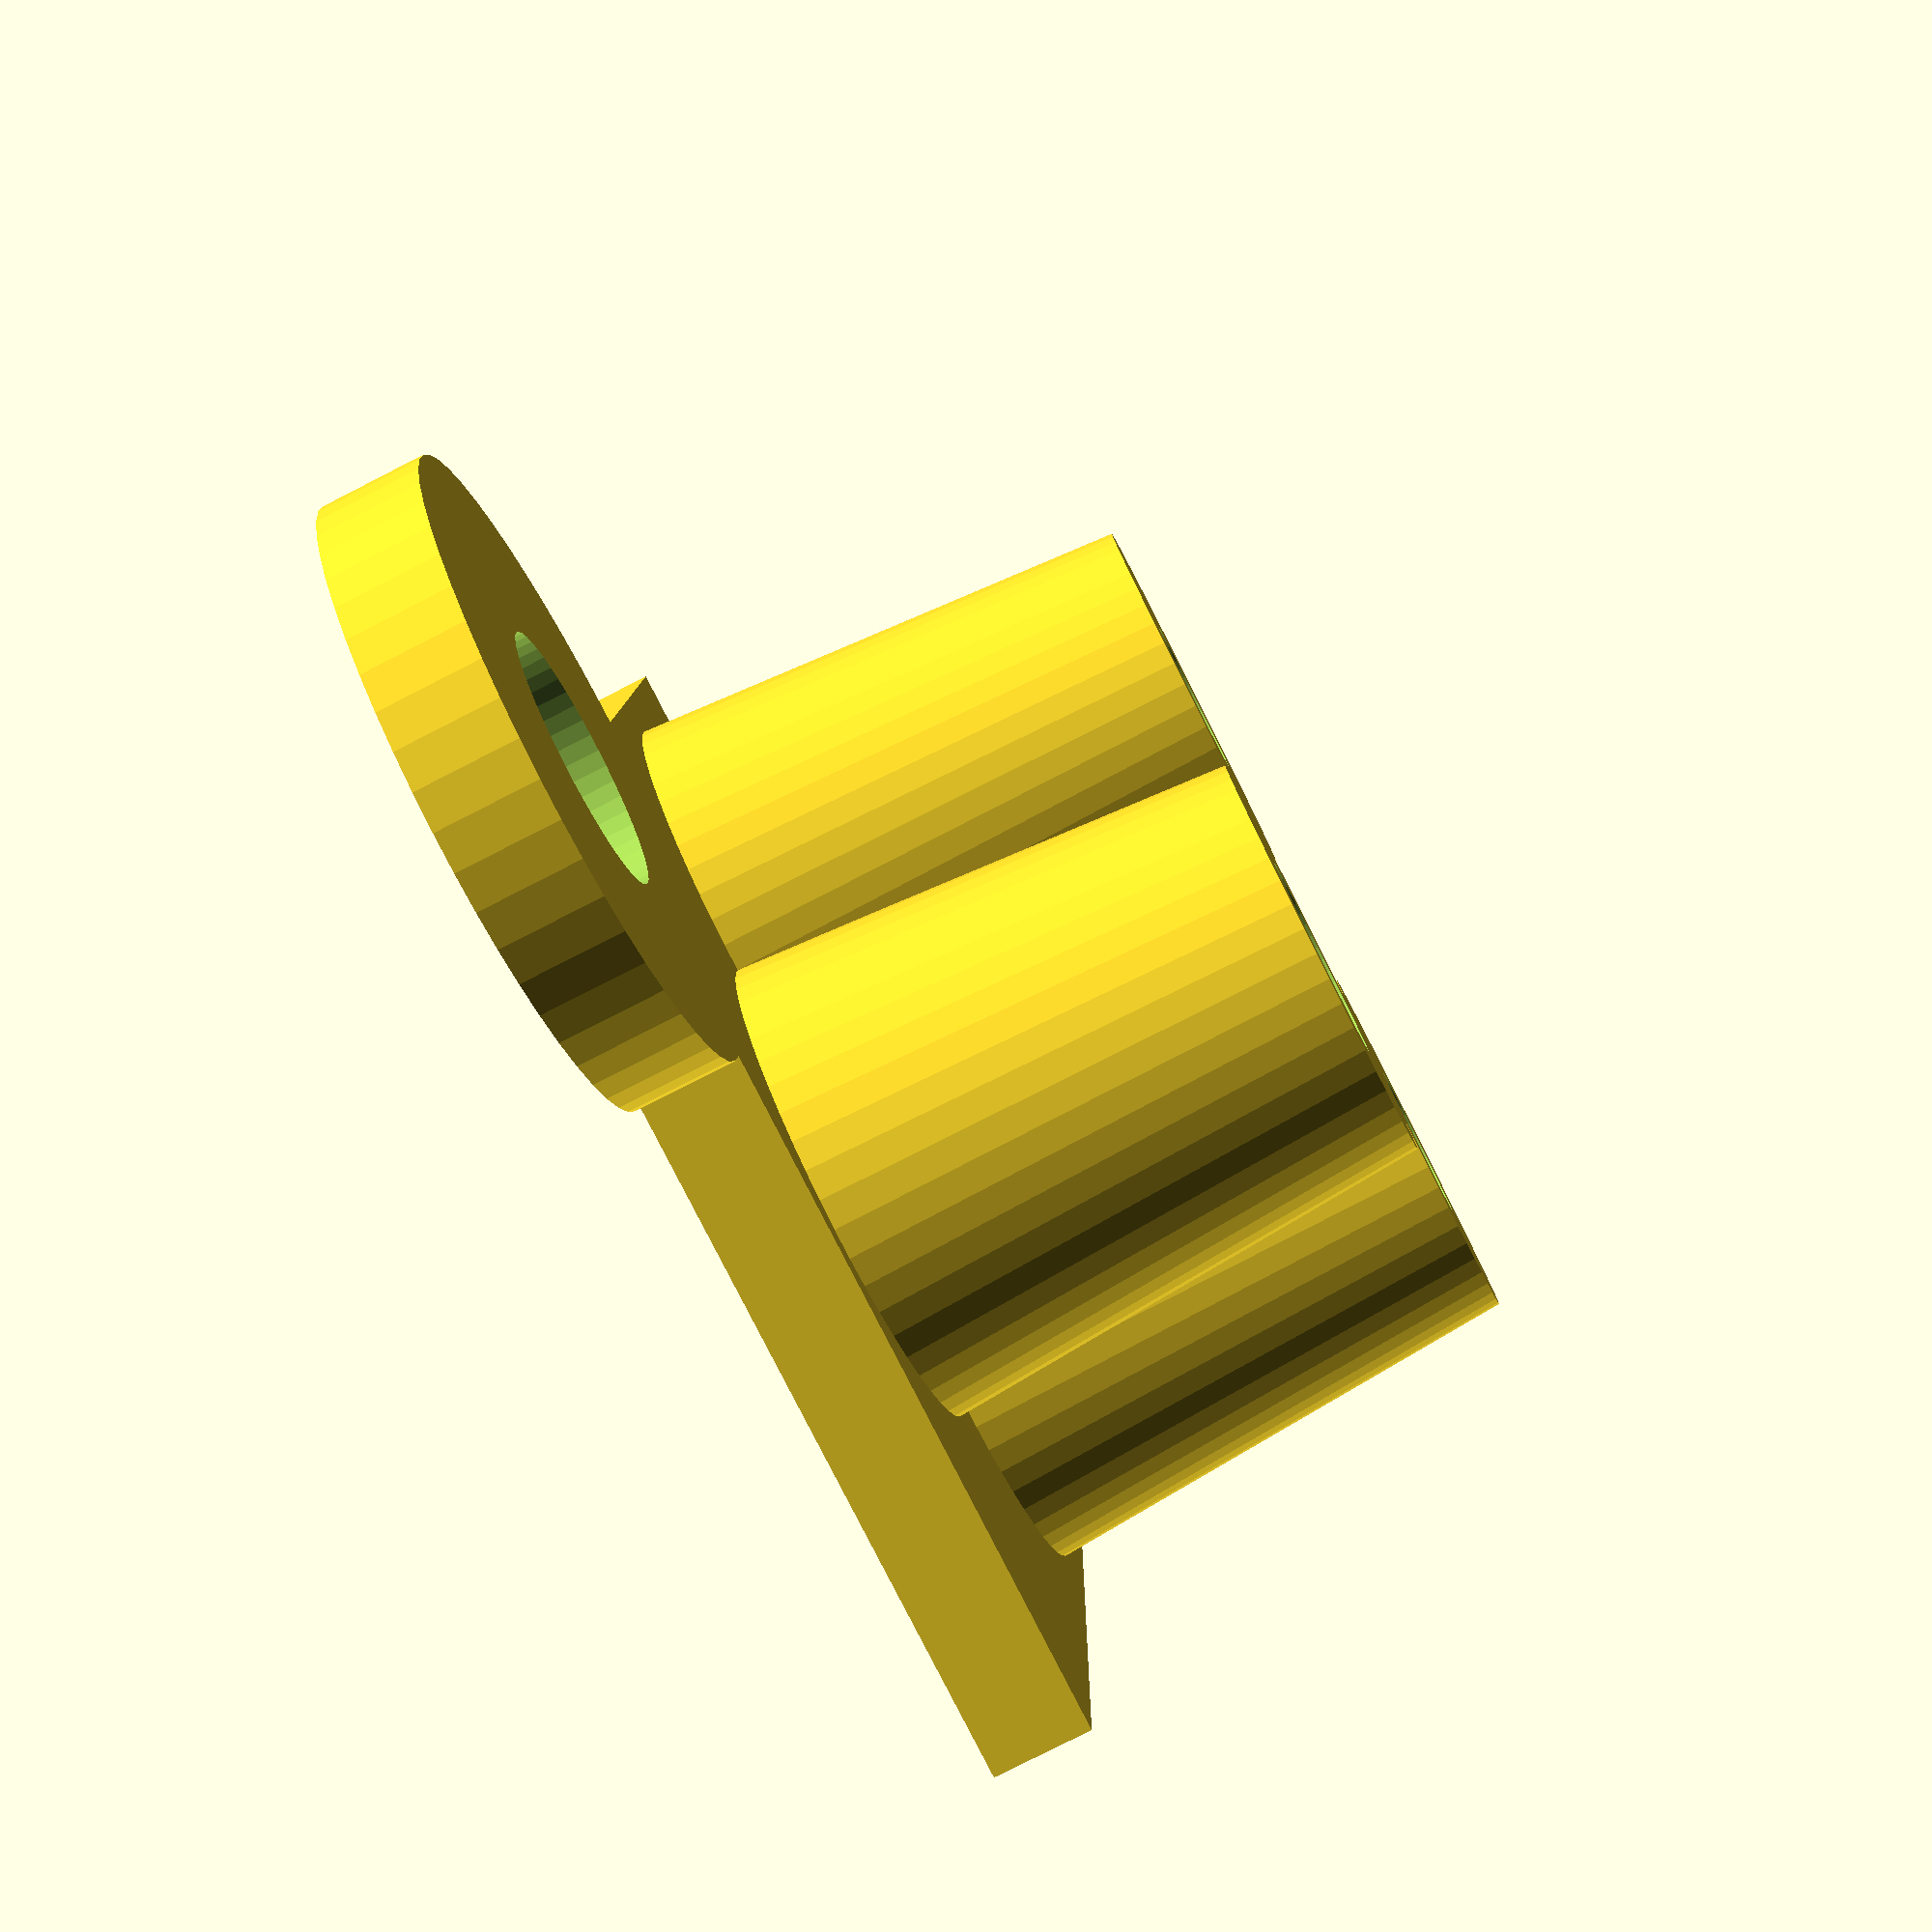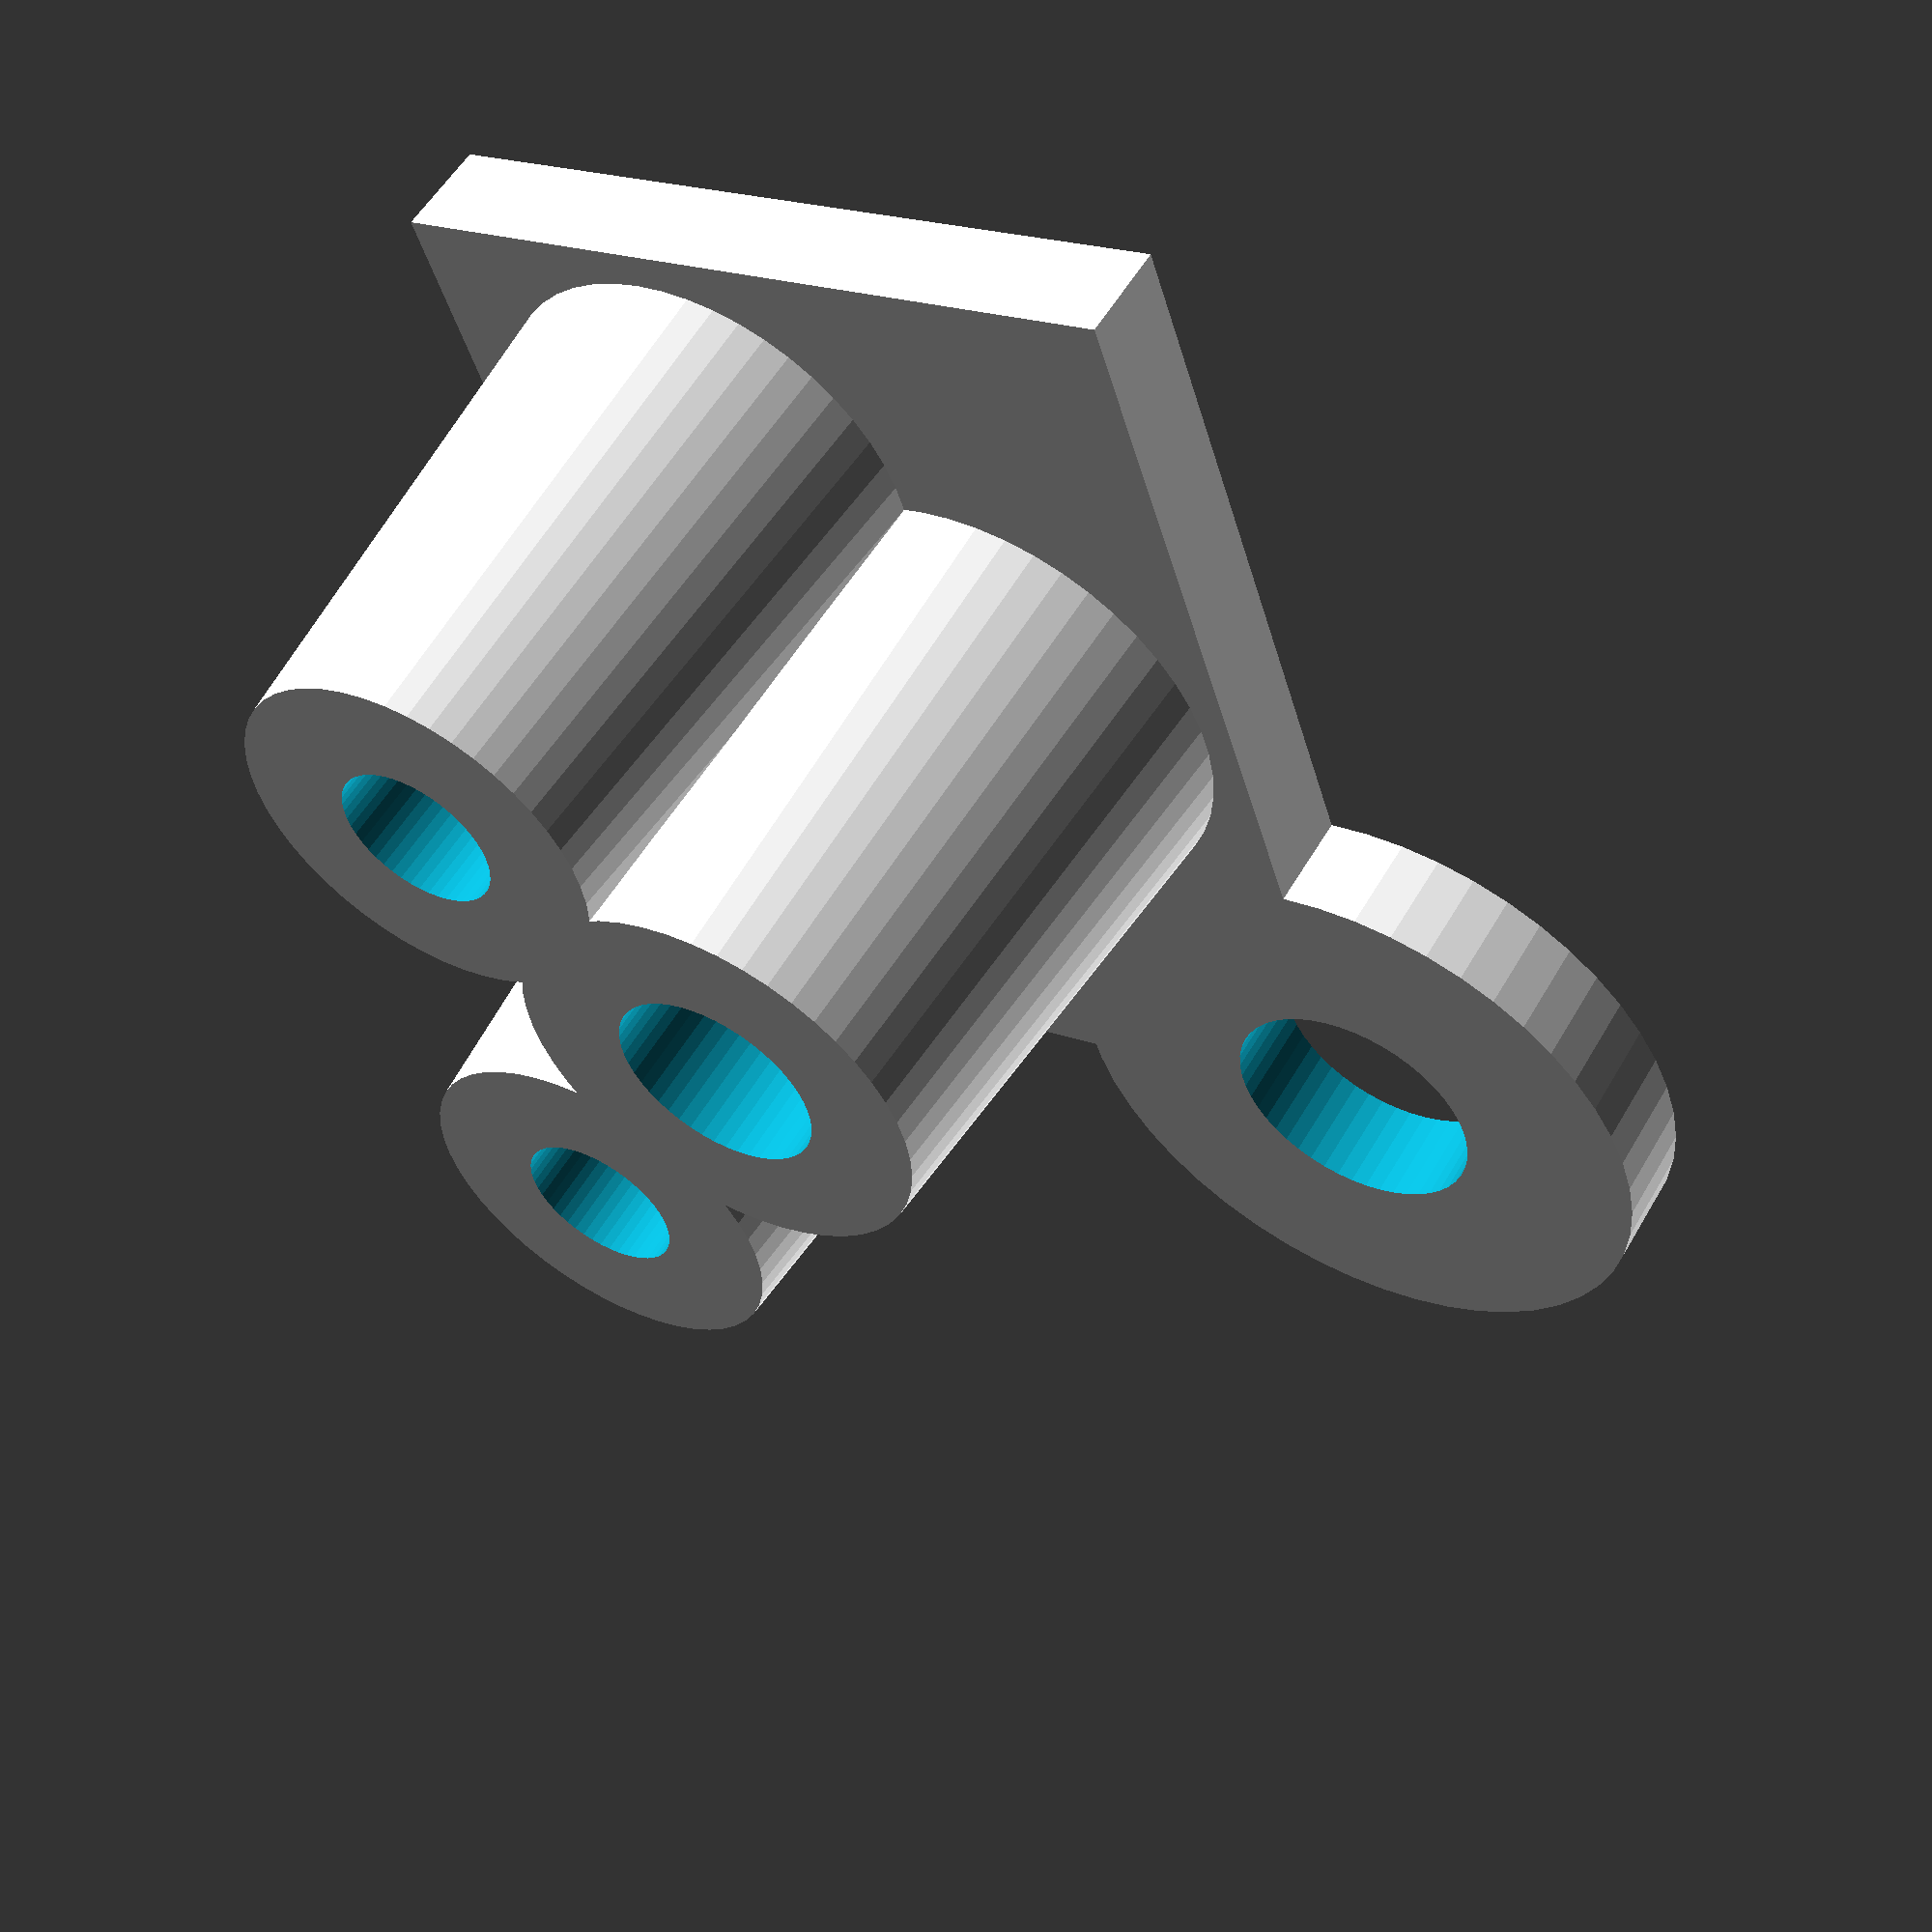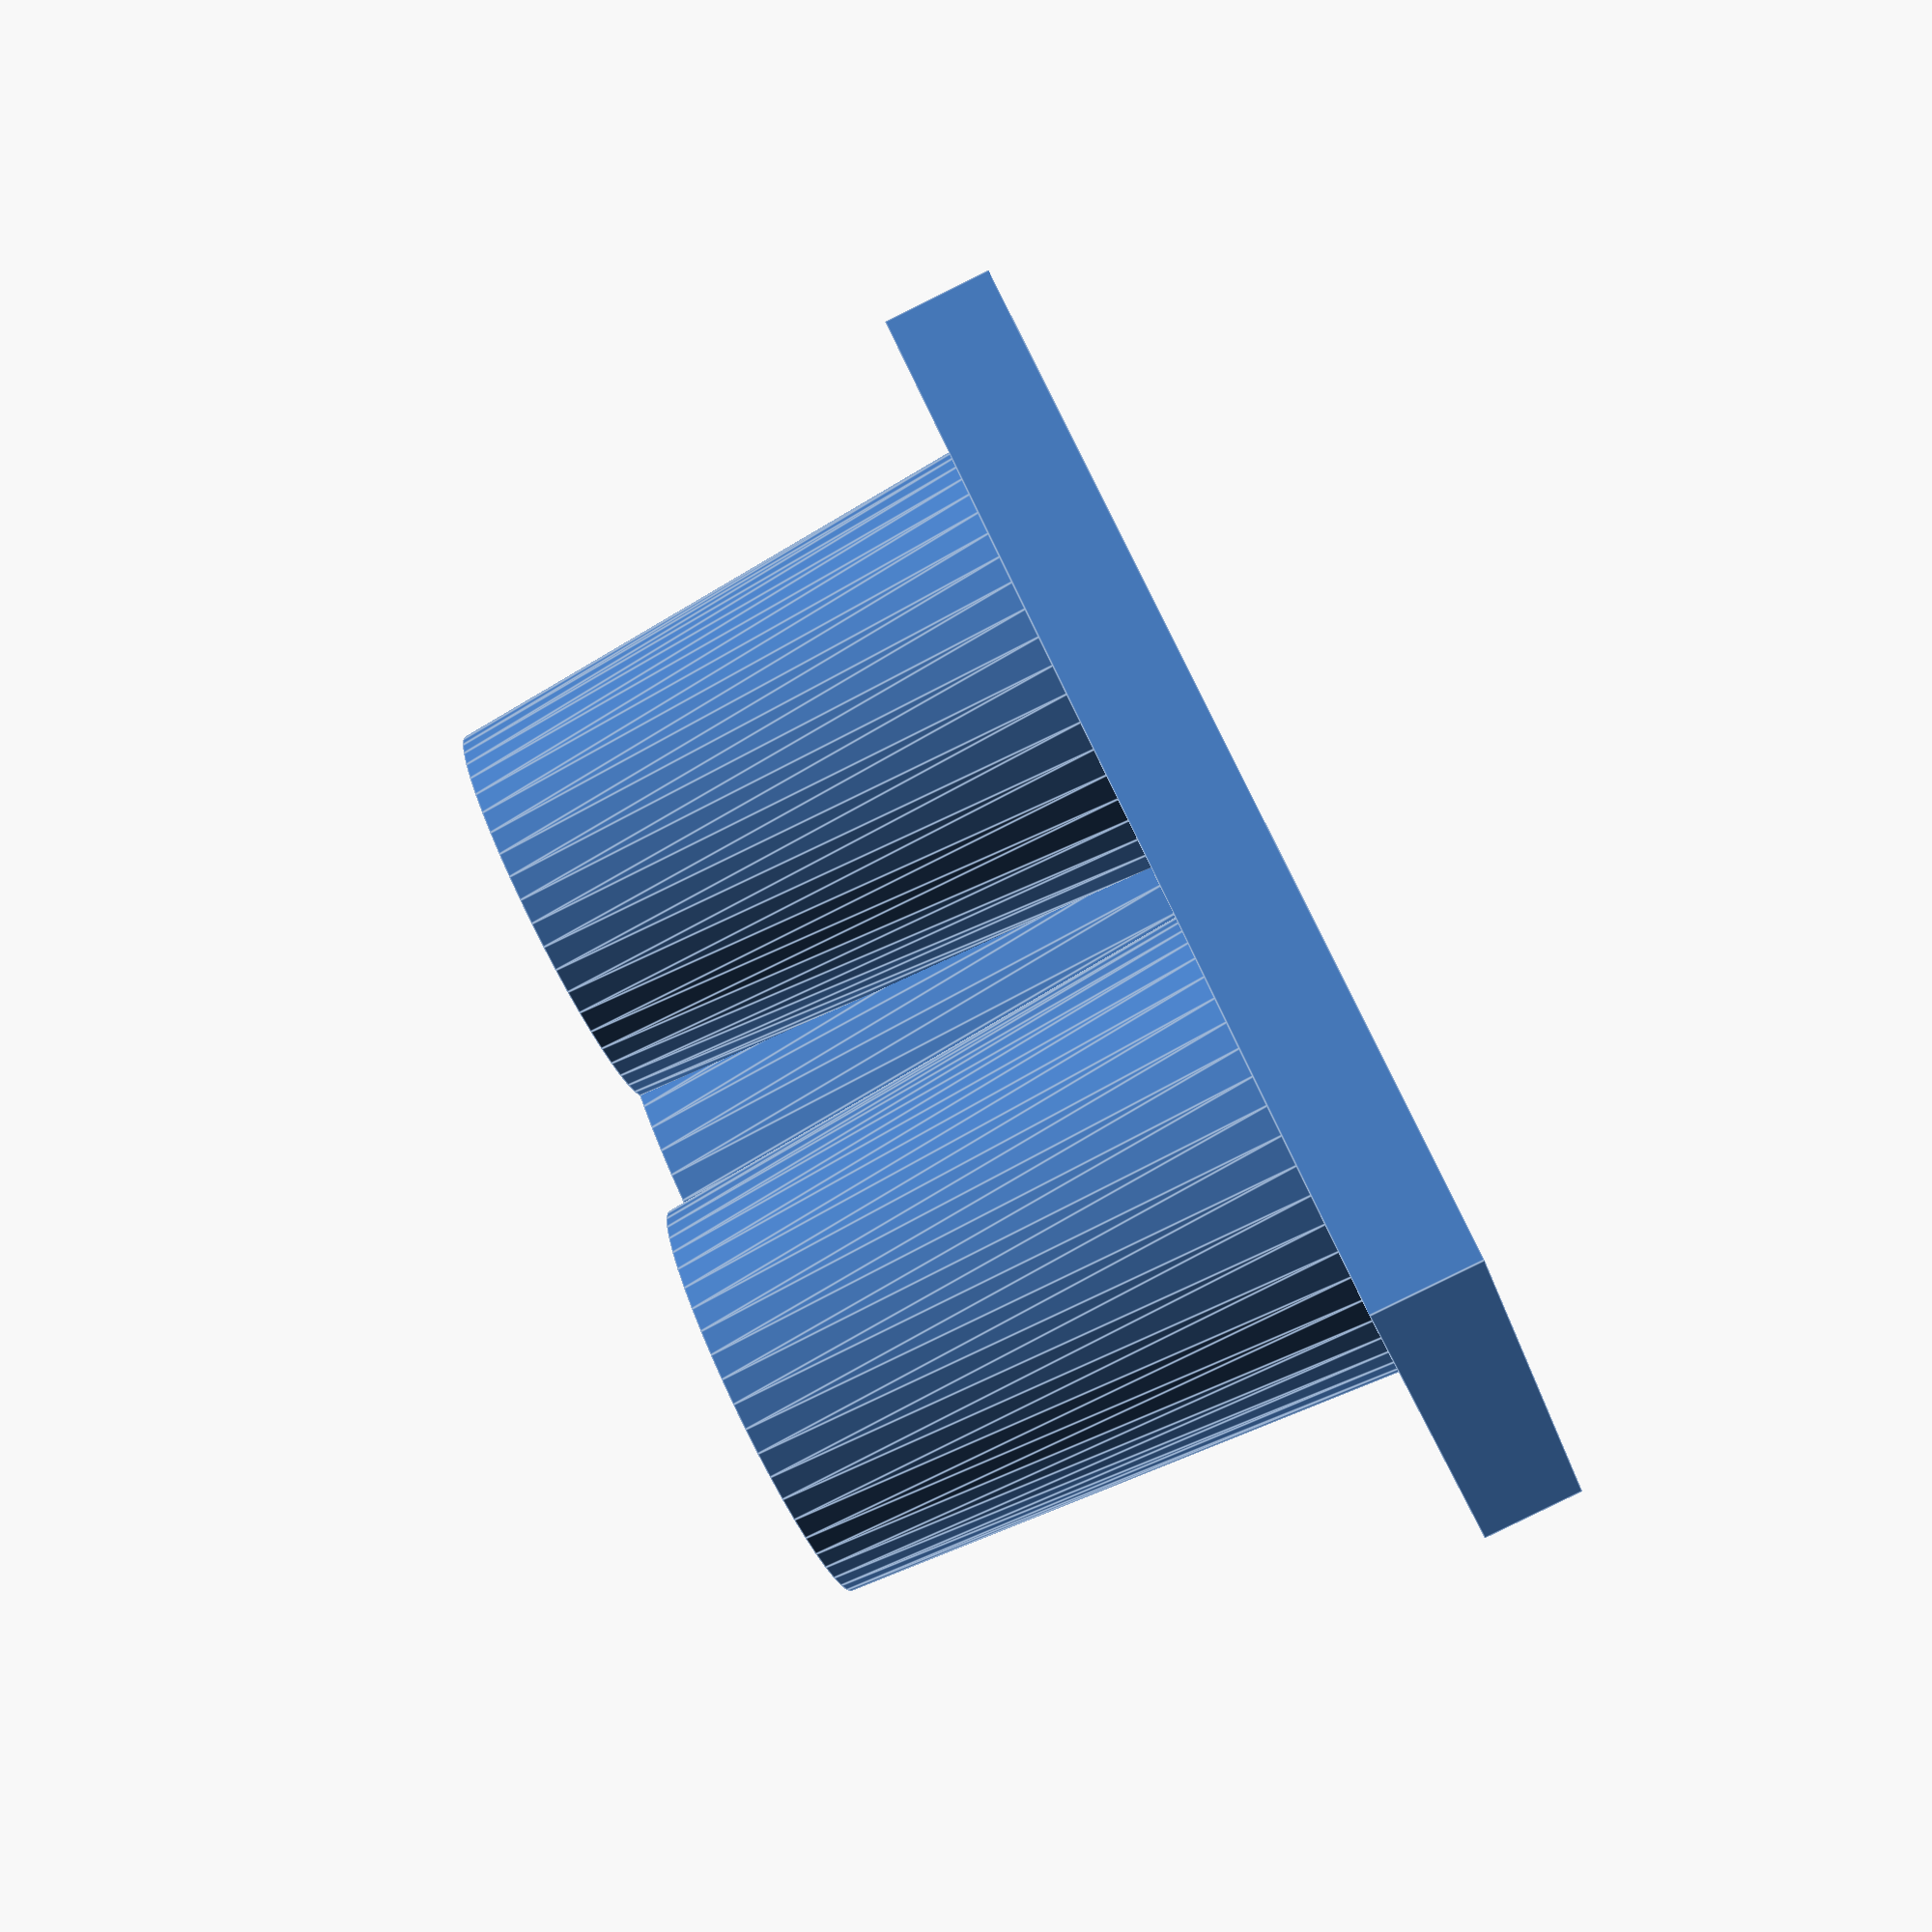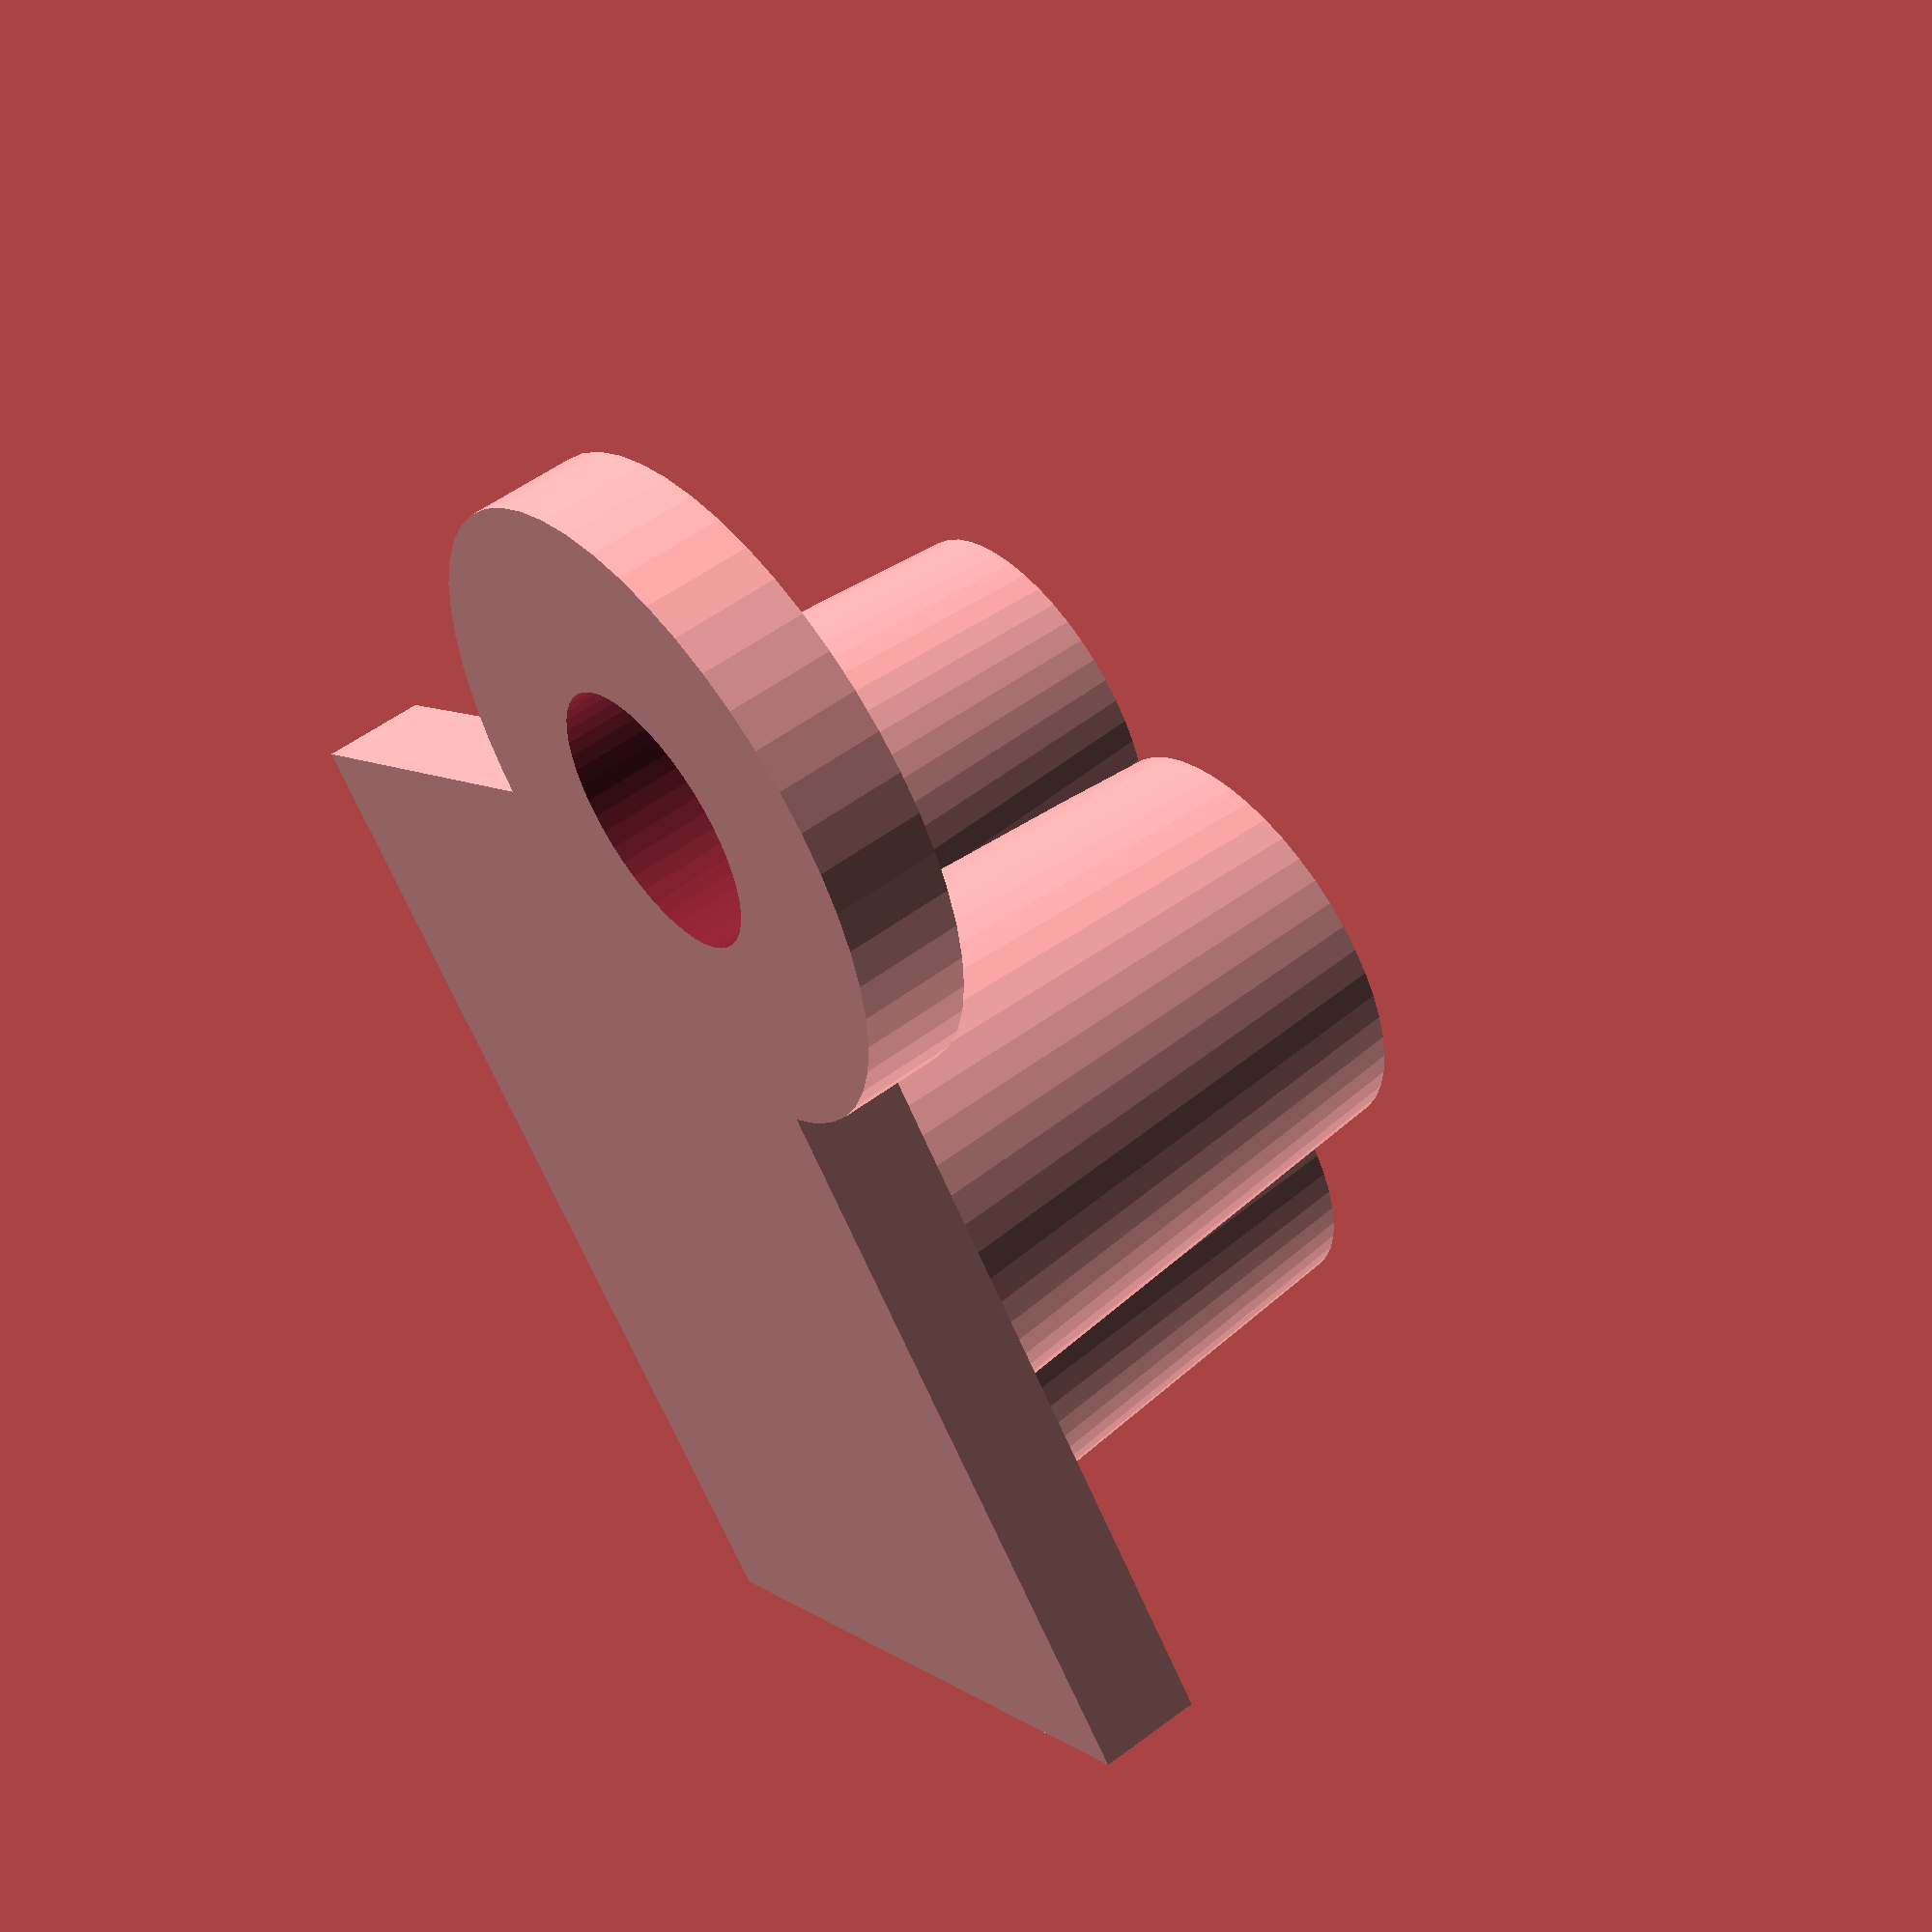
<openscad>
$fn=50;
union() {
  translate([0,0,5]) difference() {
    union() {
      translate([5,0,0]) cylinder(r2=7.2/2,r1=8.6/2,h=10,center=true);
      translate([0,4.65,0]) cylinder(r2=8.1/2,r1=9.5/2,h=10,center=true);
      translate([-5,0,0]) cylinder(r2=7.2/2,r1=8.6/2,h=10,center=true);
    }
    translate([5,0,0]) cylinder(r=3.1/2,h=10.1,center=true);
    translate([0,4.65,0]) cylinder(r=4.0/2,h=10.1,center=true);
    translate([-5,0,0]) cylinder(r=3.1/2,h=10.1,center=true);
  }
  difference() {
    union() {
      translate([0,2.5,-1]) cube([20,15,2],center=true);
      translate([10,10,-1]) cylinder(r=6,h=2,center=true);
    }
    translate([10,10,-1]) cylinder(r=2.5,h=3,center=true);
  }
}
</openscad>
<views>
elev=80.0 azim=181.2 roll=297.0 proj=p view=wireframe
elev=305.3 azim=71.8 roll=29.5 proj=p view=wireframe
elev=83.5 azim=330.5 roll=116.3 proj=p view=edges
elev=125.9 azim=129.7 roll=308.4 proj=p view=solid
</views>
